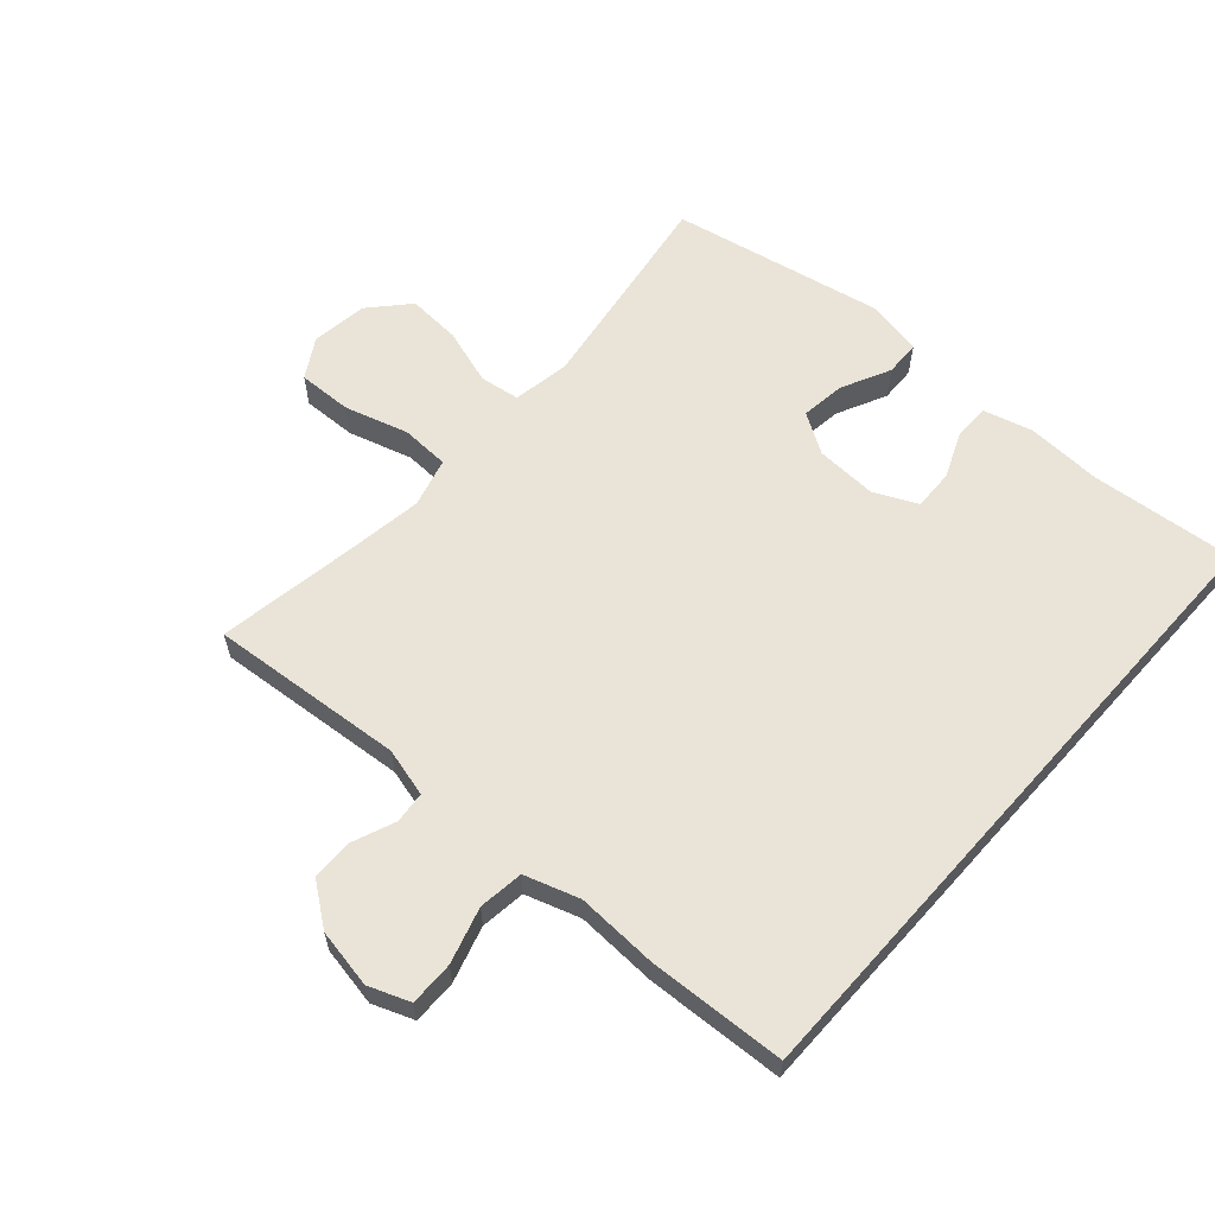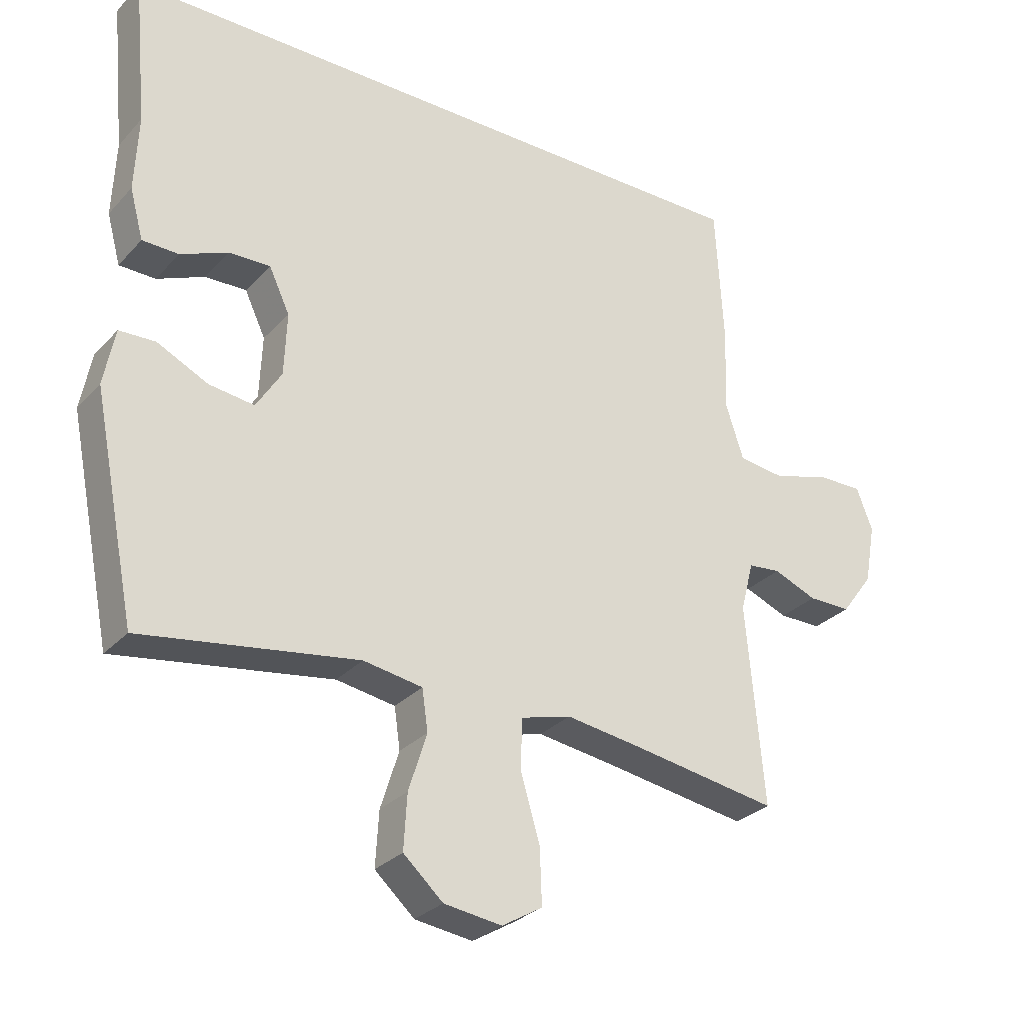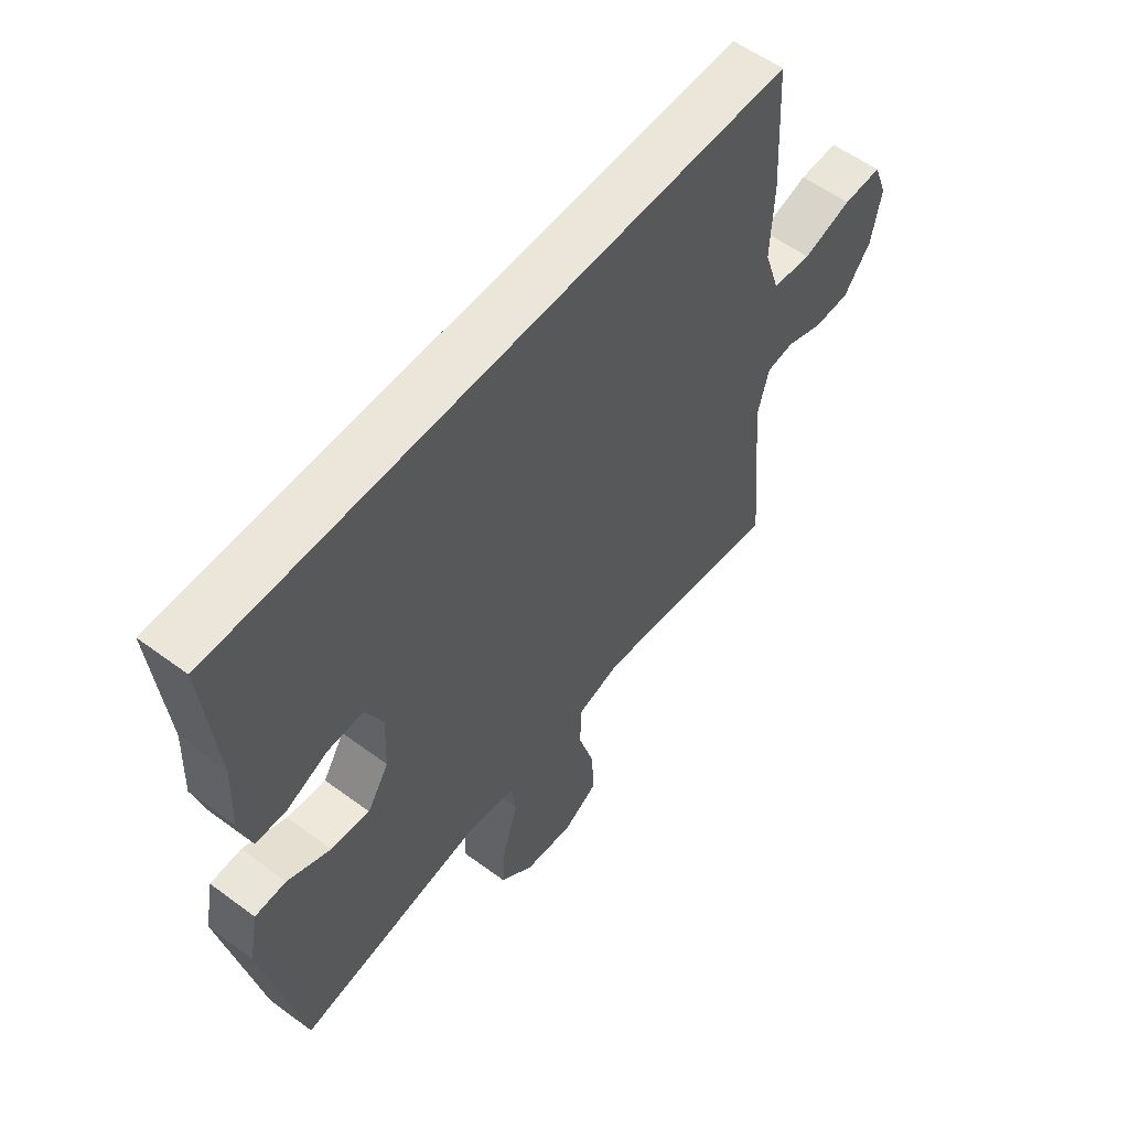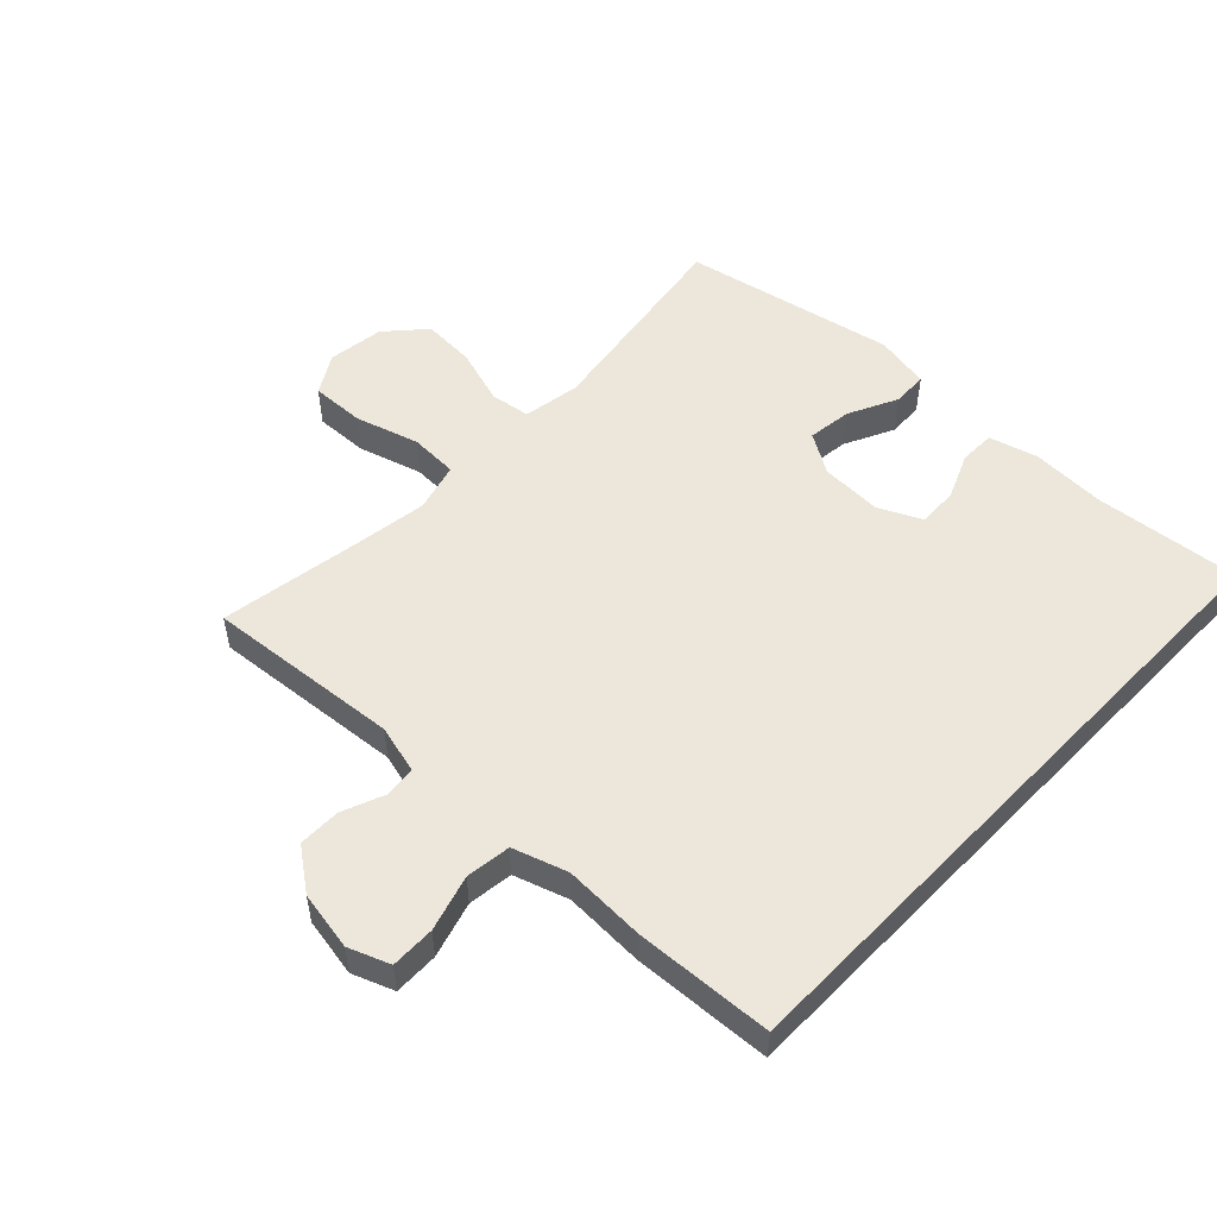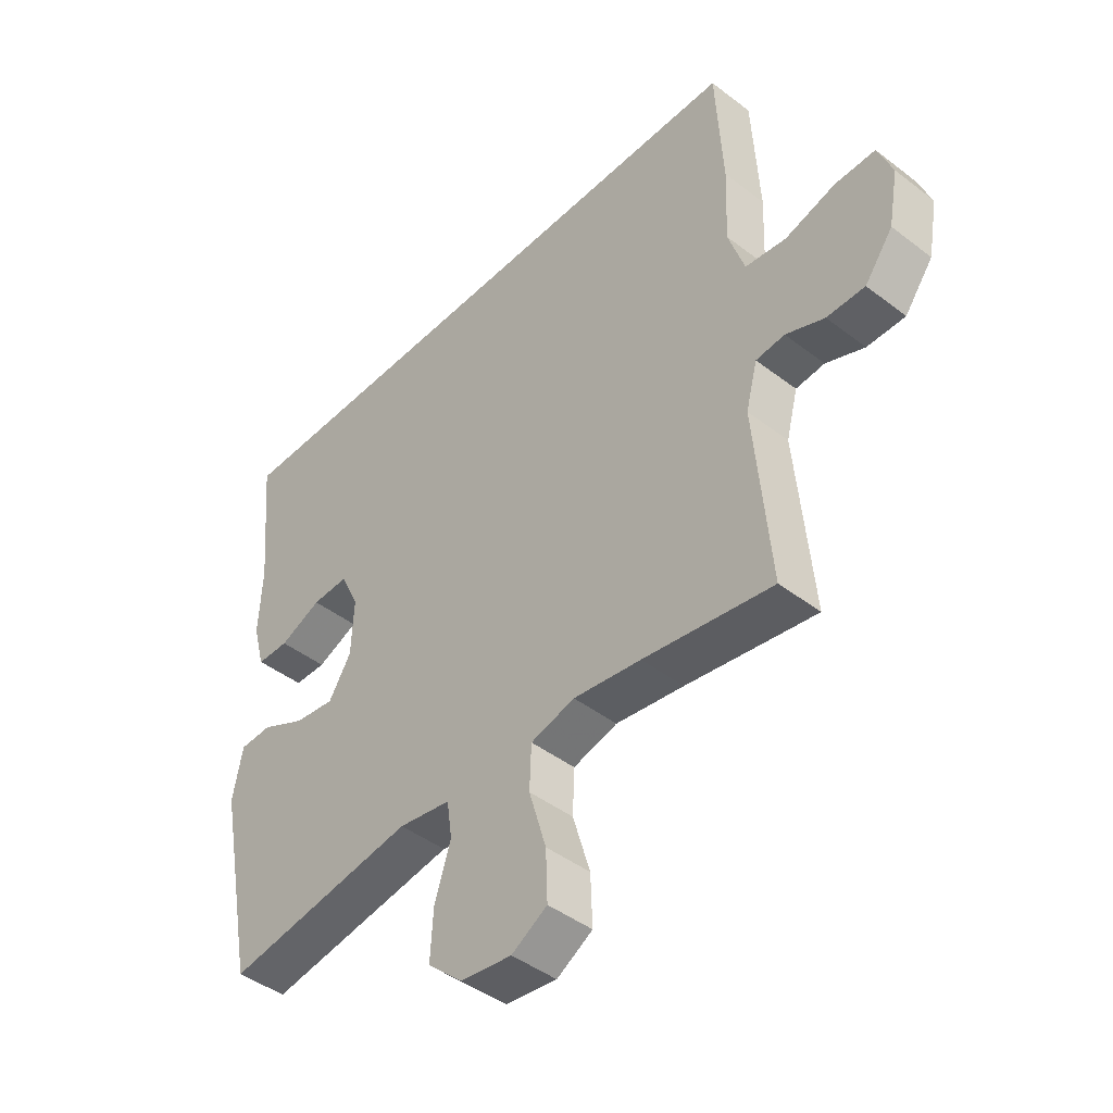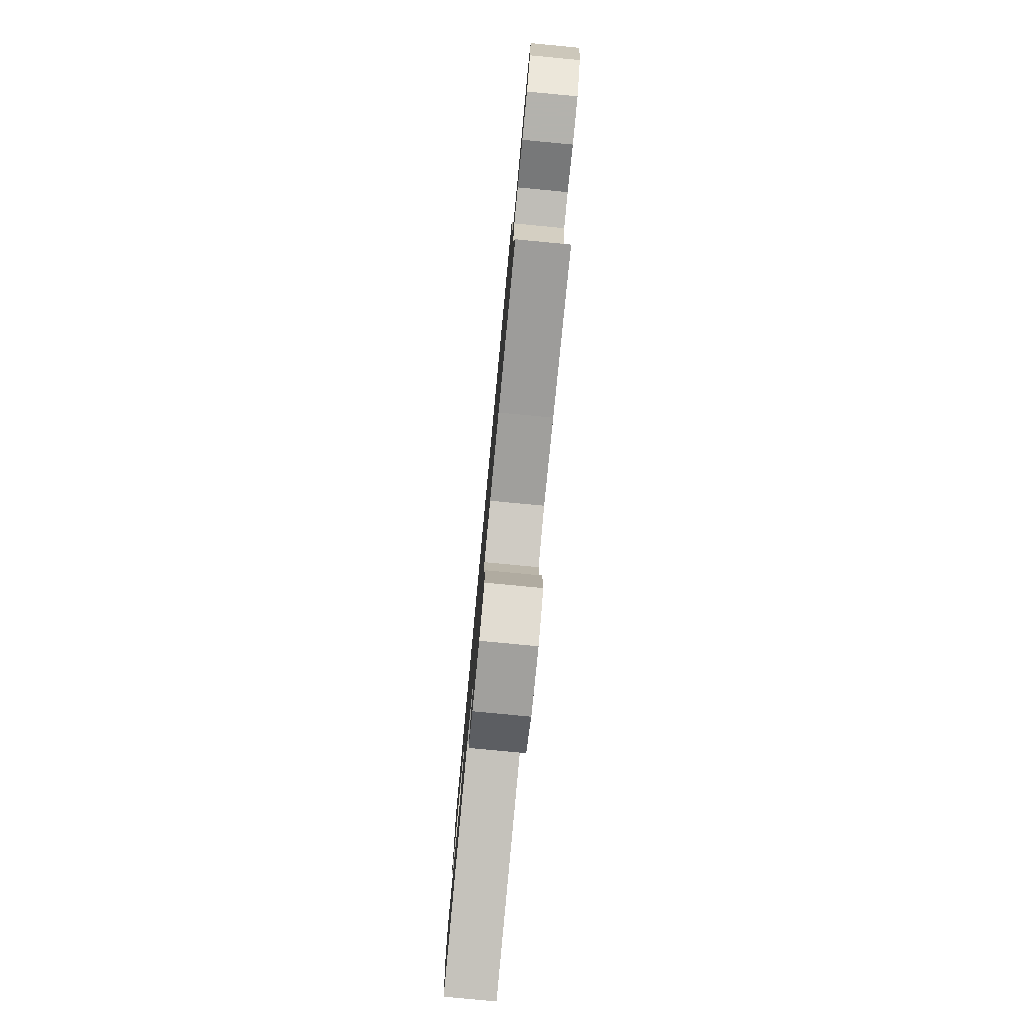
<metadata>
{"format":"obj","ext":"obj","renderer":"f3d","projection":"perspective","resolution":1024,"background":"white","views":[{"elev":60.9,"azim":-48.2,"up":"+Y"},{"elev":-29.1,"azim":146.4,"up":"+Z"},{"elev":57.1,"azim":127.6,"up":"+Z"},{"elev":52.4,"azim":-46.2,"up":"+Y"},{"elev":-44.4,"azim":-131.8,"up":"+Z"},{"elev":-79.4,"azim":-95.4,"up":"+Z"}]}
</metadata>
<code>
v -0.453 0.07 0.5
v 0.566 0.07 0.5
v 0.544 0.07 0.27
v 0.549 0.07 0.152
v 0.528 0.07 0.075
v 0.472 0.07 0.074
v 0.399 0.07 0.105
v 0.335 0.07 0.107
v 0.303 0.07 0.039
v 0.307 0.07 -0.058
v 0.346 0.07 -0.121
v 0.416 0.07 -0.112
v 0.494 0.07 -0.074
v 0.55 0.07 -0.076
v 0.567 0.07 -0.164
v 0.5 0.07 -0.5
v 0.168 0.07 -0.449
v 0.077 0.07 -0.464
v 0.068 0.07 -0.527
v 0.096 0.07 -0.616
v 0.101 0.07 -0.7
v 0.04 0.07 -0.755
v -0.049 0.07 -0.767
v -0.111 0.07 -0.73
v -0.108 0.07 -0.645
v -0.078 0.07 -0.544
v -0.081 0.07 -0.468
v -0.158 0.07 -0.447
v -0.276 0.07 -0.464
v -0.5 0.07 -0.5
v -0.473 0.07 -0.193
v -0.493 0.07 -0.116
v -0.543 0.07 -0.111
v -0.61 0.07 -0.138
v -0.676 0.07 -0.138
v -0.725 0.07 -0.072
v -0.742 0.07 0.021
v -0.717 0.07 0.086
v -0.647 0.07 0.085
v -0.559 0.07 0.059
v -0.488 0.07 0.068
v -0.46 0.07 0.154
v -0.465 0.07 0.282
v -0.453 0 0.5
v 0.566 0 0.5
v 0.544 0 0.27
v 0.549 0 0.152
v 0.528 0 0.075
v 0.472 0 0.074
v 0.399 0 0.105
v 0.335 0 0.107
v 0.303 0 0.039
v 0.307 0 -0.058
v 0.346 0 -0.121
v 0.416 0 -0.112
v 0.494 0 -0.074
v 0.55 0 -0.076
v 0.567 0 -0.164
v 0.5 0 -0.5
v 0.168 0 -0.449
v 0.077 0 -0.464
v 0.068 0 -0.527
v 0.096 0 -0.616
v 0.101 0 -0.7
v 0.04 0 -0.755
v -0.049 0 -0.767
v -0.111 0 -0.73
v -0.108 0 -0.645
v -0.078 0 -0.544
v -0.081 0 -0.468
v -0.158 0 -0.447
v -0.276 0 -0.464
v -0.5 0 -0.5
v -0.473 0 -0.193
v -0.493 0 -0.116
v -0.543 0 -0.111
v -0.61 0 -0.138
v -0.676 0 -0.138
v -0.725 0 -0.072
v -0.742 0 0.021
v -0.717 0 0.086
v -0.647 0 0.085
v -0.559 0 0.059
v -0.488 0 0.068
v -0.46 0 0.154
v -0.465 0 0.282
f 42 43 1 2
f 41 42 2 3
f 37 38 39 40
f 37 40 41
f 36 37 41
f 33 34 35 36
f 32 33 36 41
f 31 32 41 3
f 29 30 31
f 28 29 31
f 27 28 31
f 23 24 25 26
f 23 26 27
f 22 23 27
f 19 20 21 22
f 19 22 27
f 18 19 27 31
f 14 15 16 17
f 12 13 14 17
f 11 12 17 18
f 10 11 18 31
f 4 5 6 7
f 4 7 8
f 3 4 8
f 31 3 8
f 9 10 31
f 8 9 31
f 45 44 86 85
f 46 45 85 84
f 83 82 81 80
f 84 83 80
f 84 80 79
f 79 78 77 76
f 84 79 76 75
f 46 84 75 74
f 74 73 72
f 74 72 71
f 74 71 70
f 69 68 67 66
f 70 69 66
f 70 66 65
f 65 64 63 62
f 70 65 62
f 74 70 62 61
f 60 59 58 57
f 60 57 56 55
f 61 60 55 54
f 74 61 54 53
f 50 49 48 47
f 51 50 47
f 51 47 46
f 51 46 74
f 74 53 52
f 74 52 51
f 1 44 45 2
f 2 45 46 3
f 3 46 47 4
f 4 47 48 5
f 5 48 49 6
f 6 49 50 7
f 7 50 51 8
f 8 51 52 9
f 9 52 53 10
f 10 53 54 11
f 11 54 55 12
f 12 55 56 13
f 13 56 57 14
f 14 57 58 15
f 15 58 59 16
f 16 59 60 17
f 17 60 61 18
f 18 61 62 19
f 19 62 63 20
f 20 63 64 21
f 21 64 65 22
f 22 65 66 23
f 23 66 67 24
f 24 67 68 25
f 25 68 69 26
f 26 69 70 27
f 27 70 71 28
f 28 71 72 29
f 29 72 73 30
f 30 73 74 31
f 31 74 75 32
f 32 75 76 33
f 33 76 77 34
f 34 77 78 35
f 35 78 79 36
f 36 79 80 37
f 37 80 81 38
f 38 81 82 39
f 39 82 83 40
f 40 83 84 41
f 41 84 85 42
f 42 85 86 43
f 43 86 44 1

</code>
